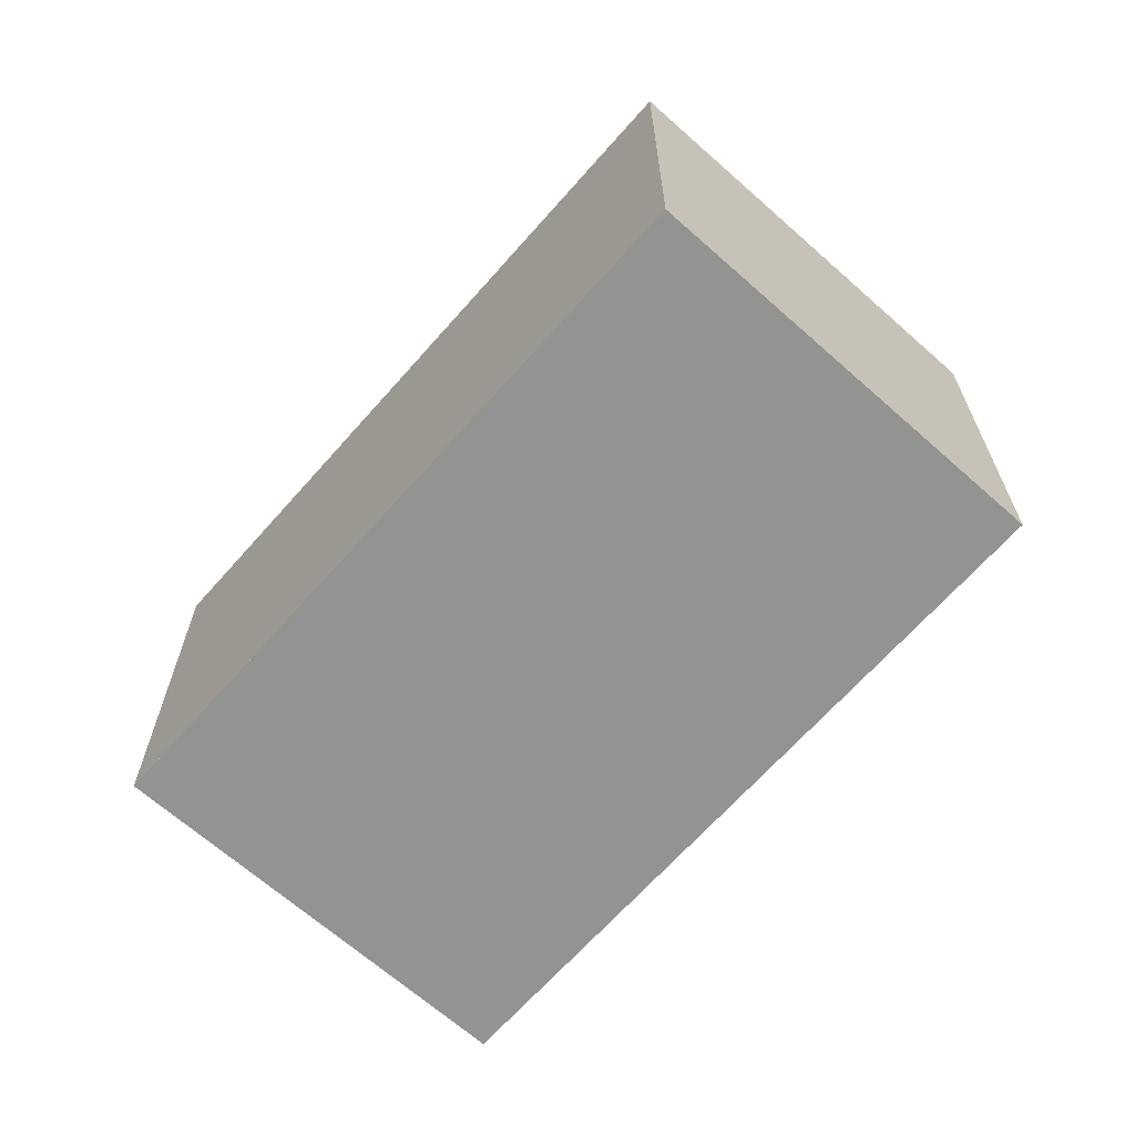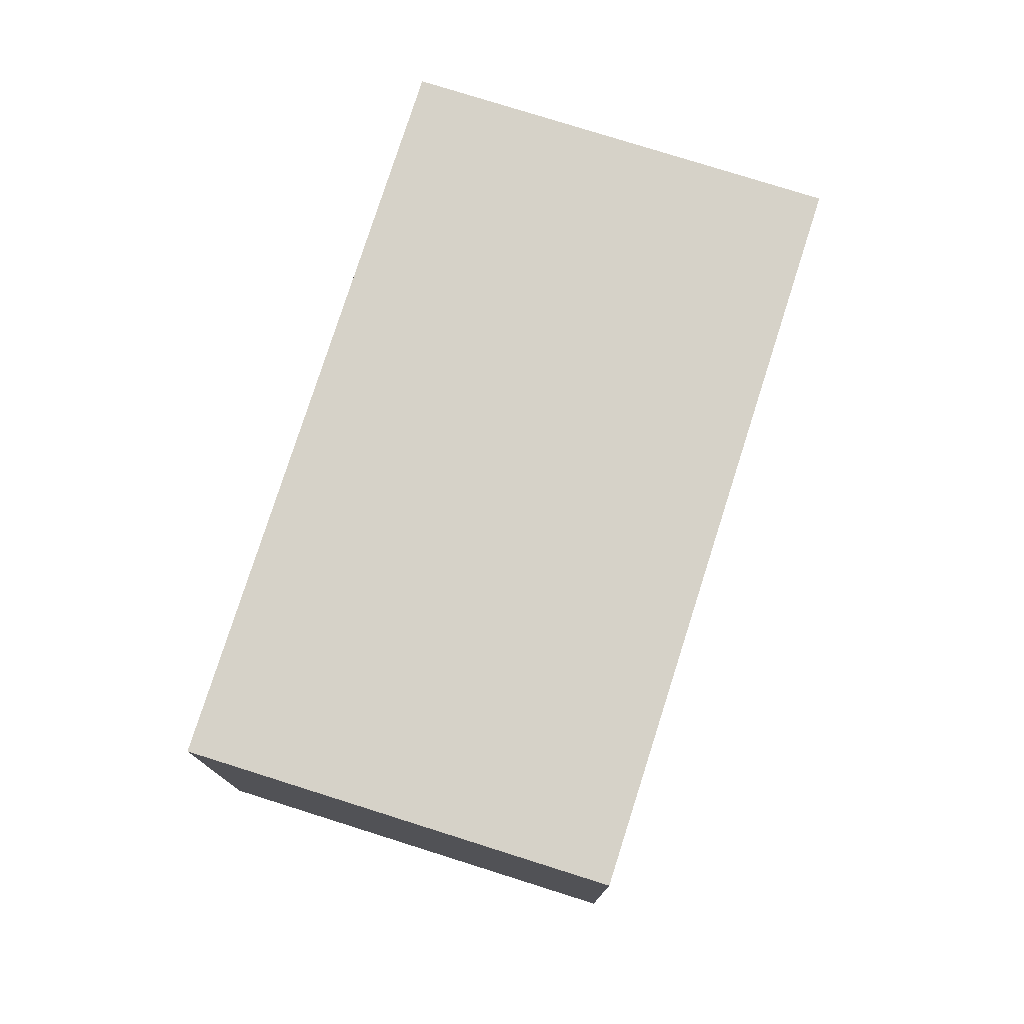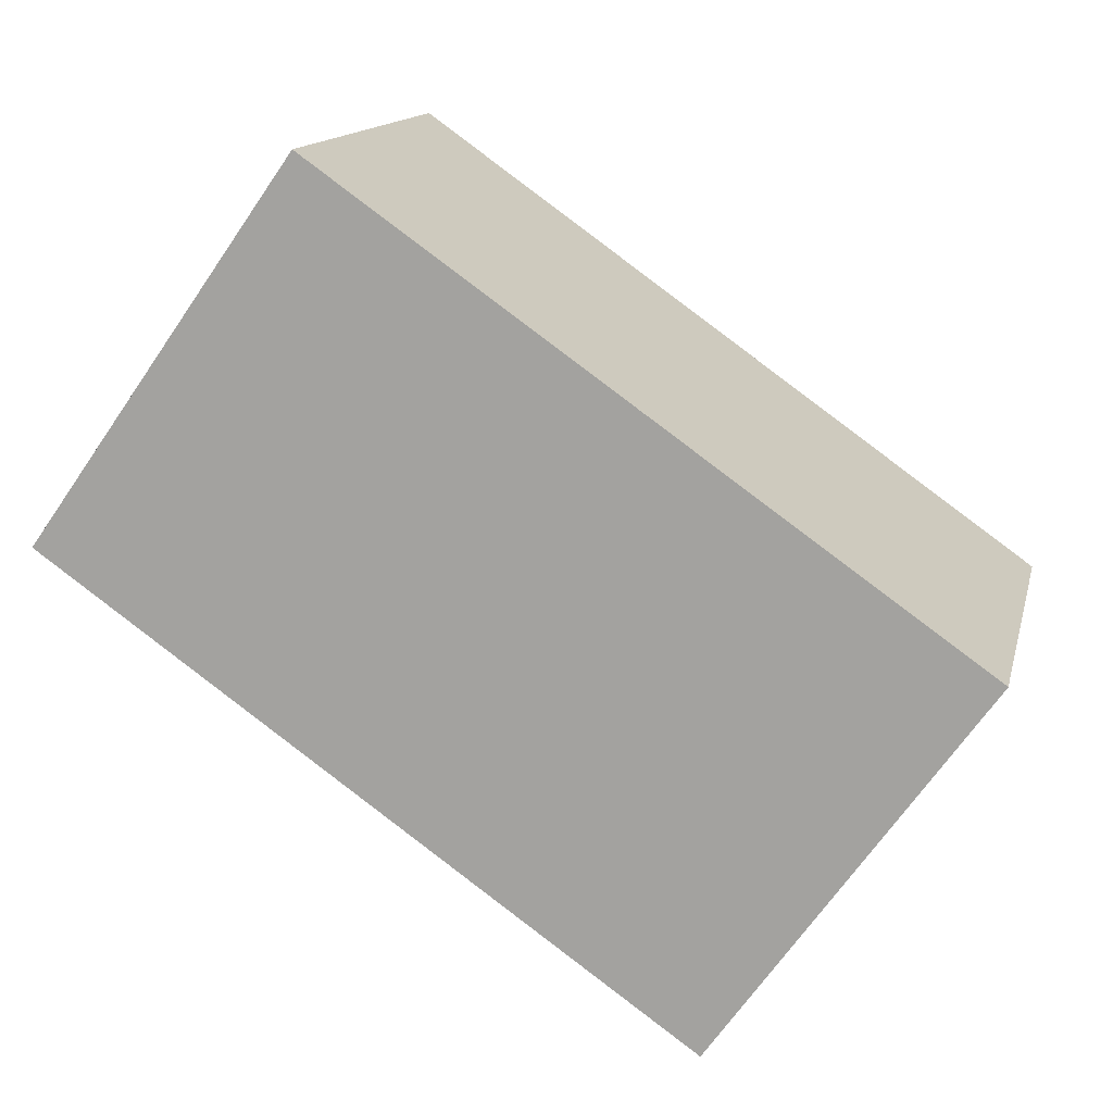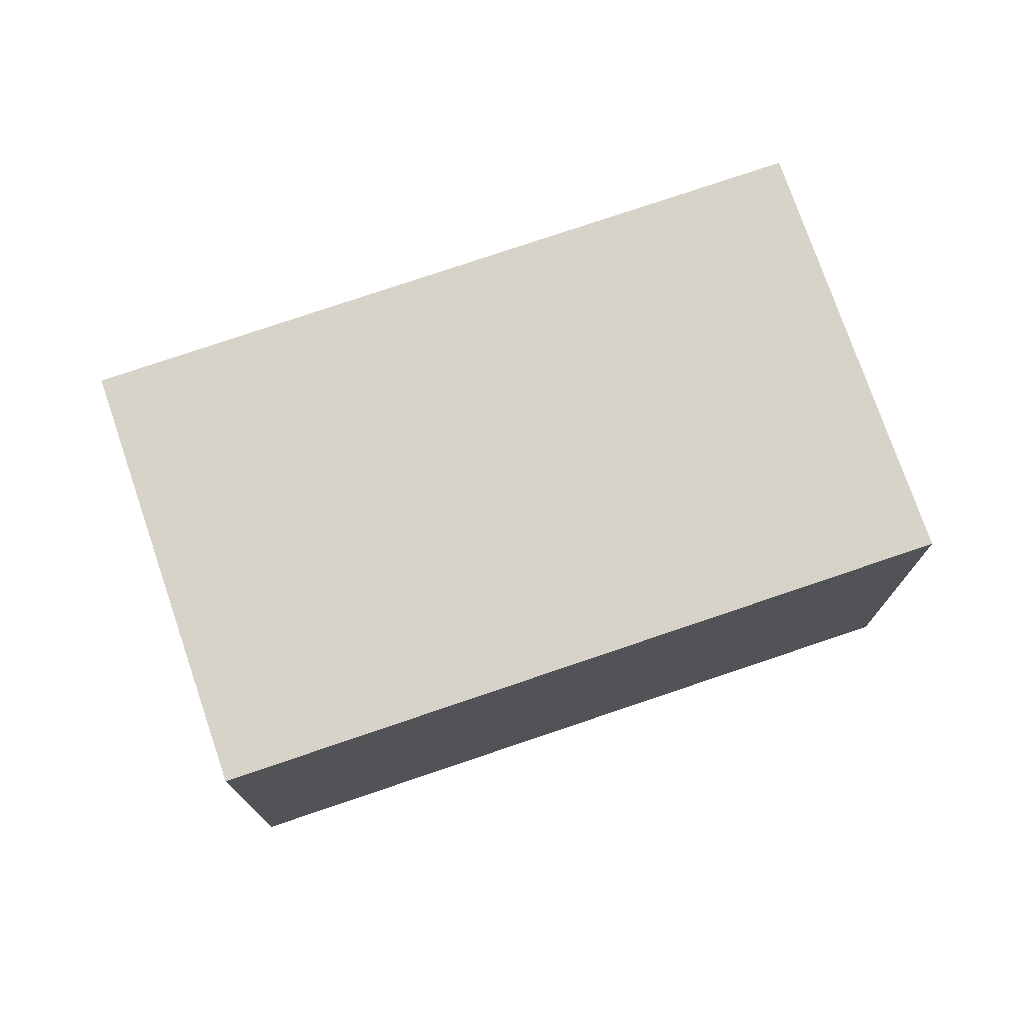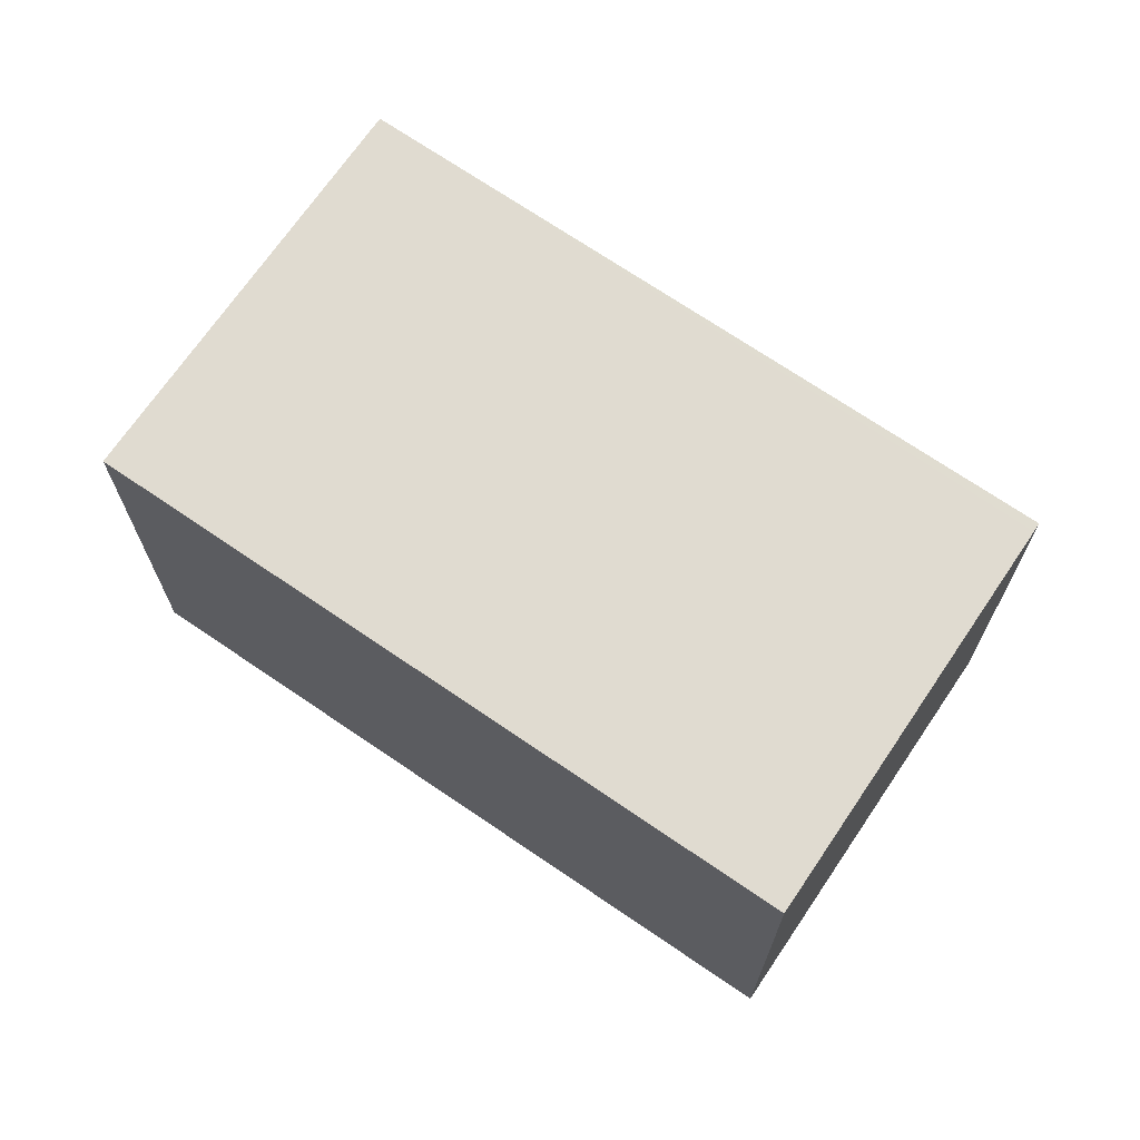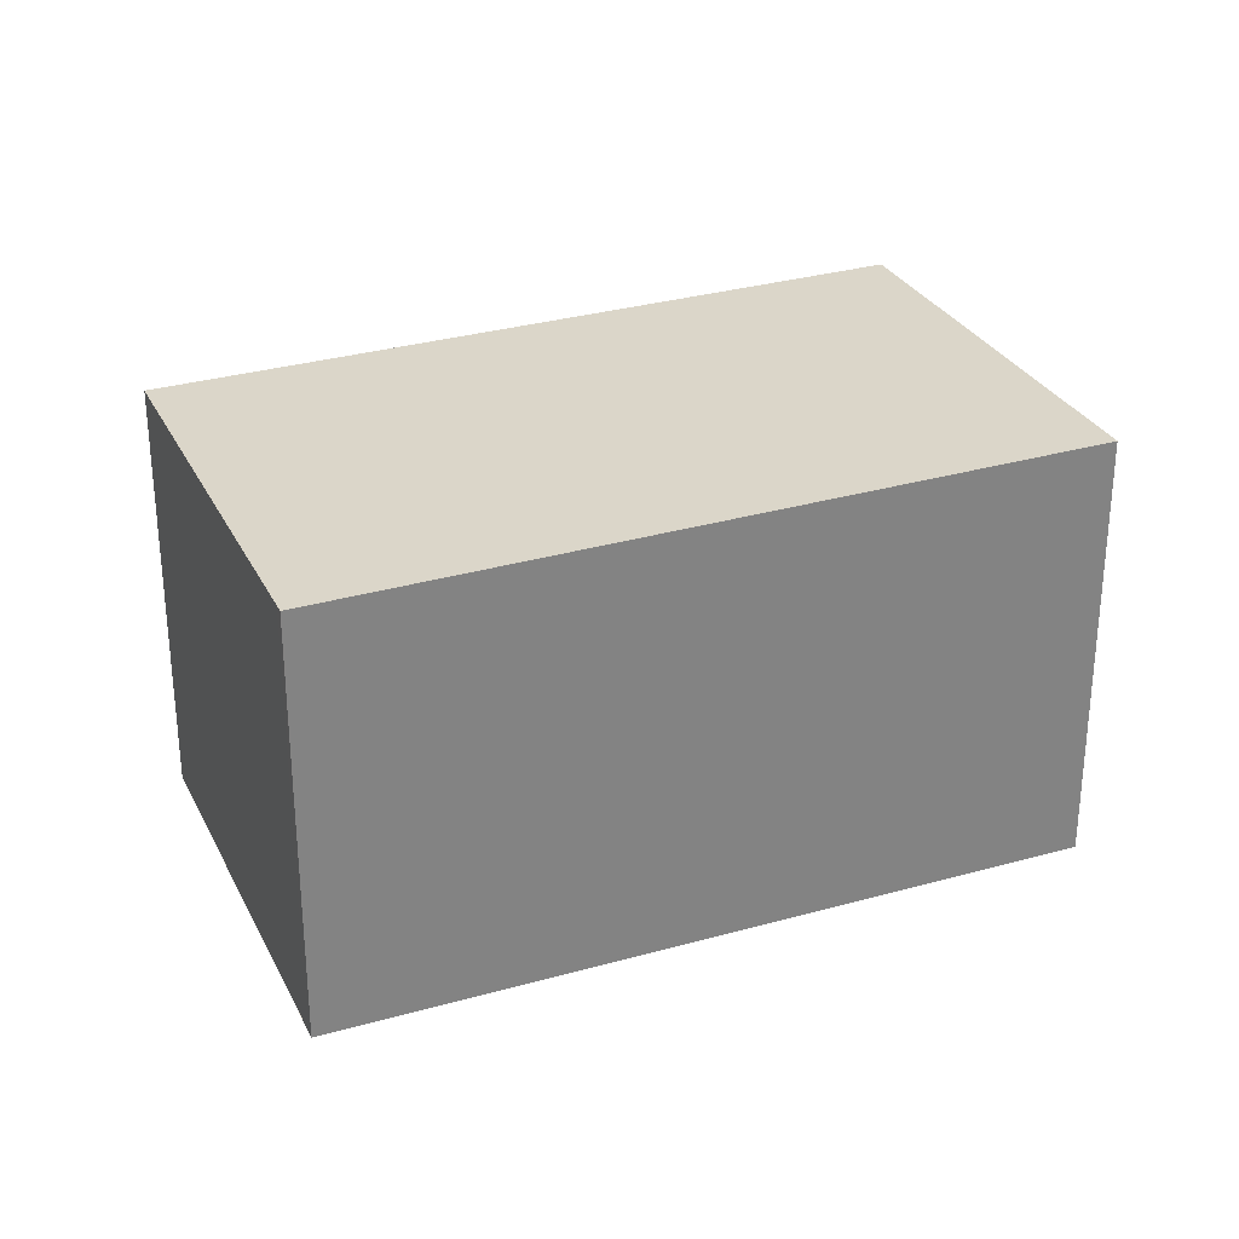
<metadata>
{"format":"obj","ext":"obj","renderer":"f3d","projection":"perspective","resolution":1024,"background":"white","views":[{"elev":-66.6,"azim":83.6,"up":"+Z"},{"elev":77.3,"azim":-37.2,"up":"+Z"},{"elev":14.0,"azim":-167.1,"up":"+Y"},{"elev":75.5,"azim":16.4,"up":"+Z"},{"elev":69.8,"azim":-110.6,"up":"+Z"},{"elev":29.5,"azim":12.7,"up":"+Z"}]}
</metadata>
<code>
v -2089 -1970 2.173
v -2090 -1968 2.18
v -2087 -1966 2.224
v -2086 -1968 2.217
v -2090 -1968 2.18
v -2087 -1966 2.224
v -2087 -1966 2.222
v -2087 -1966 2.222
v -2086 -1968 2.216
v -2089 -1970 2.173
v -2086 -1968 2.216
v -2086 -1968 2.217
v -2089 -1970 2.173
v -2090 -1968 2.18
v -2089 -1970 2.173
v -2090 -1968 2.18
v -2089 -1970 2.173
v -2089 -1970 2.173
v -2089 -1970 0
v -2089 -1970 0
v -2090 -1968 2.18
v -2090 -1968 2.18
v -2090 -1968 -4.441e-16
v -2090 -1968 0
v -2087 -1966 2.224
v -2087 -1966 2.224
v -2087 -1966 0
v -2087 -1966 0
v -2086 -1968 2.216
v -2086 -1968 2.217
v -2086 -1968 0
v -2086 -1968 0
v -2090 -1968 2.18
v -2090 -1968 2.18
v -2090 -1968 0
v -2090 -1968 -4.441e-16
v -2086 -1968 2.217
v -2087 -1966 2.224
v -2087 -1966 0
v -2086 -1968 0
v -2087 -1966 2.224
v -2087 -1966 2.222
v -2087 -1966 0
v -2087 -1966 0
v -2089 -1970 2.173
v -2086 -1968 2.216
v -2086 -1968 0
v -2089 -1970 0
v -2090 -1968 2.18
v -2089 -1970 2.173
v -2089 -1970 0
v -2090 -1968 0
v -2086 -1968 2.217
v -2086 -1968 2.217
v -2086 -1968 0
v -2086 -1968 0
v -2089 -1970 2.173
v -2089 -1970 2.173
v -2089 -1970 0
v -2089 -1970 0
v -2087 -1966 2.222
v -2090 -1968 2.18
v -2090 -1968 0
v -2087 -1966 0
v -2089 -1970 0
v -2090 -1968 0
v -2087 -1966 0
v -2086 -1968 0
f 12 4 9 11
f 8 3 6 7
f 16 8 7 14
f 13 11 9 15
f 14 7 11 13
f 11 7 6 12
f 13 10 5 14
f 15 1 10 13
f 14 5 2 16
f 18 19 20 17
f 22 23 24 21
f 26 27 28 25
f 30 31 32 29
f 34 35 36 33
f 38 39 40 37
f 42 43 44 41
f 46 47 48 45
f 50 51 52 49
f 54 55 56 53
f 58 59 60 57
f 62 63 64 61
f 66 67 68 65

</code>
